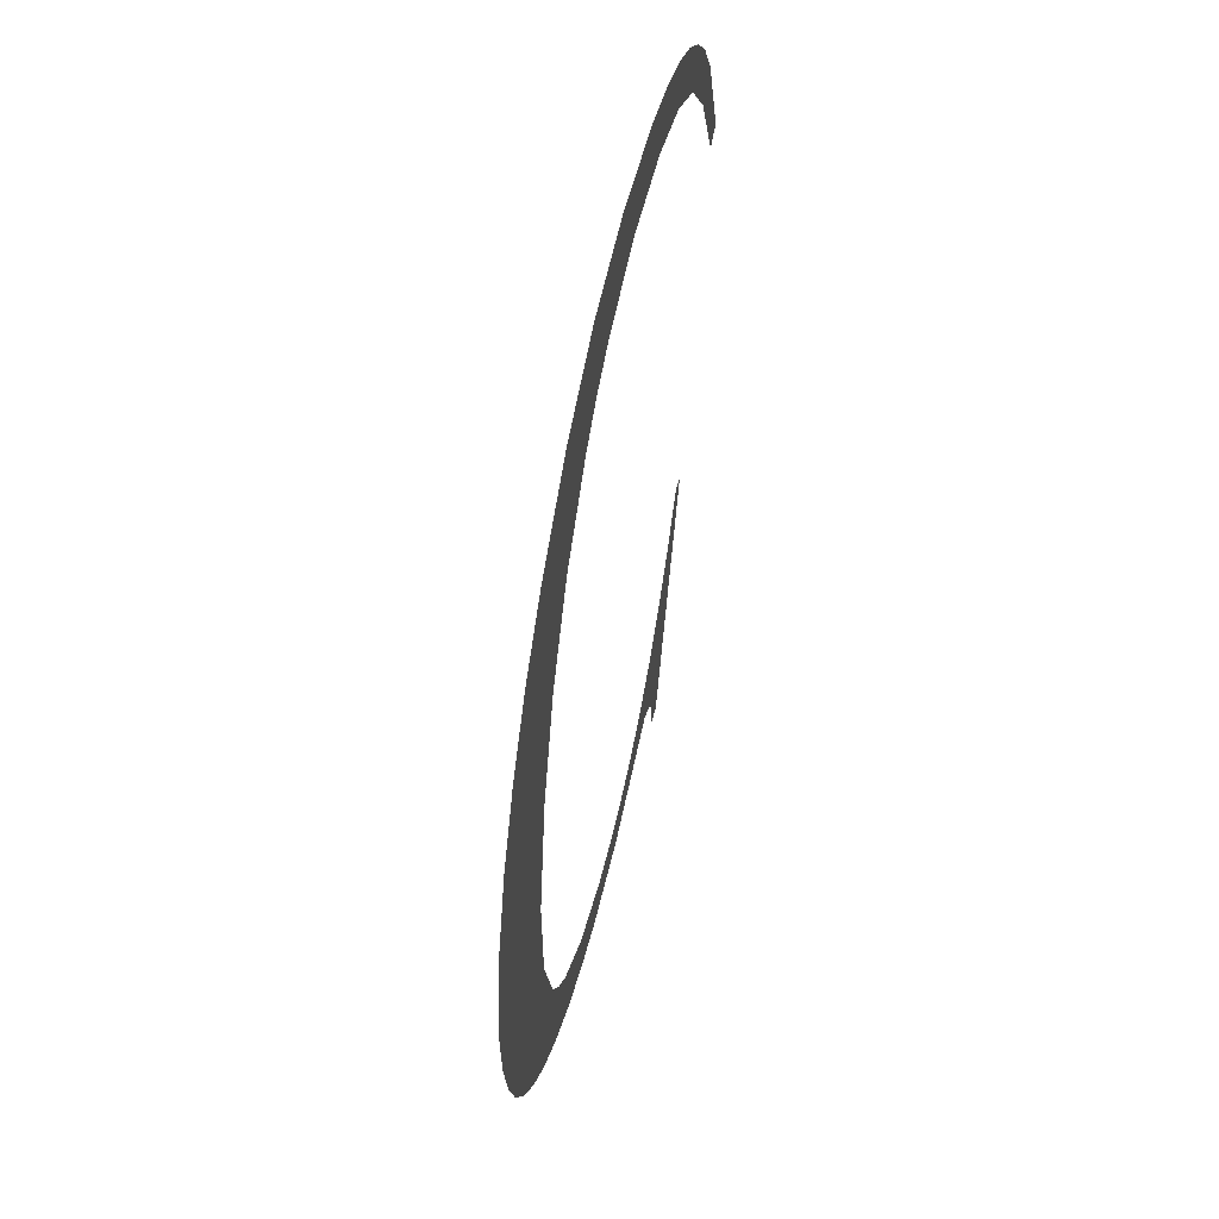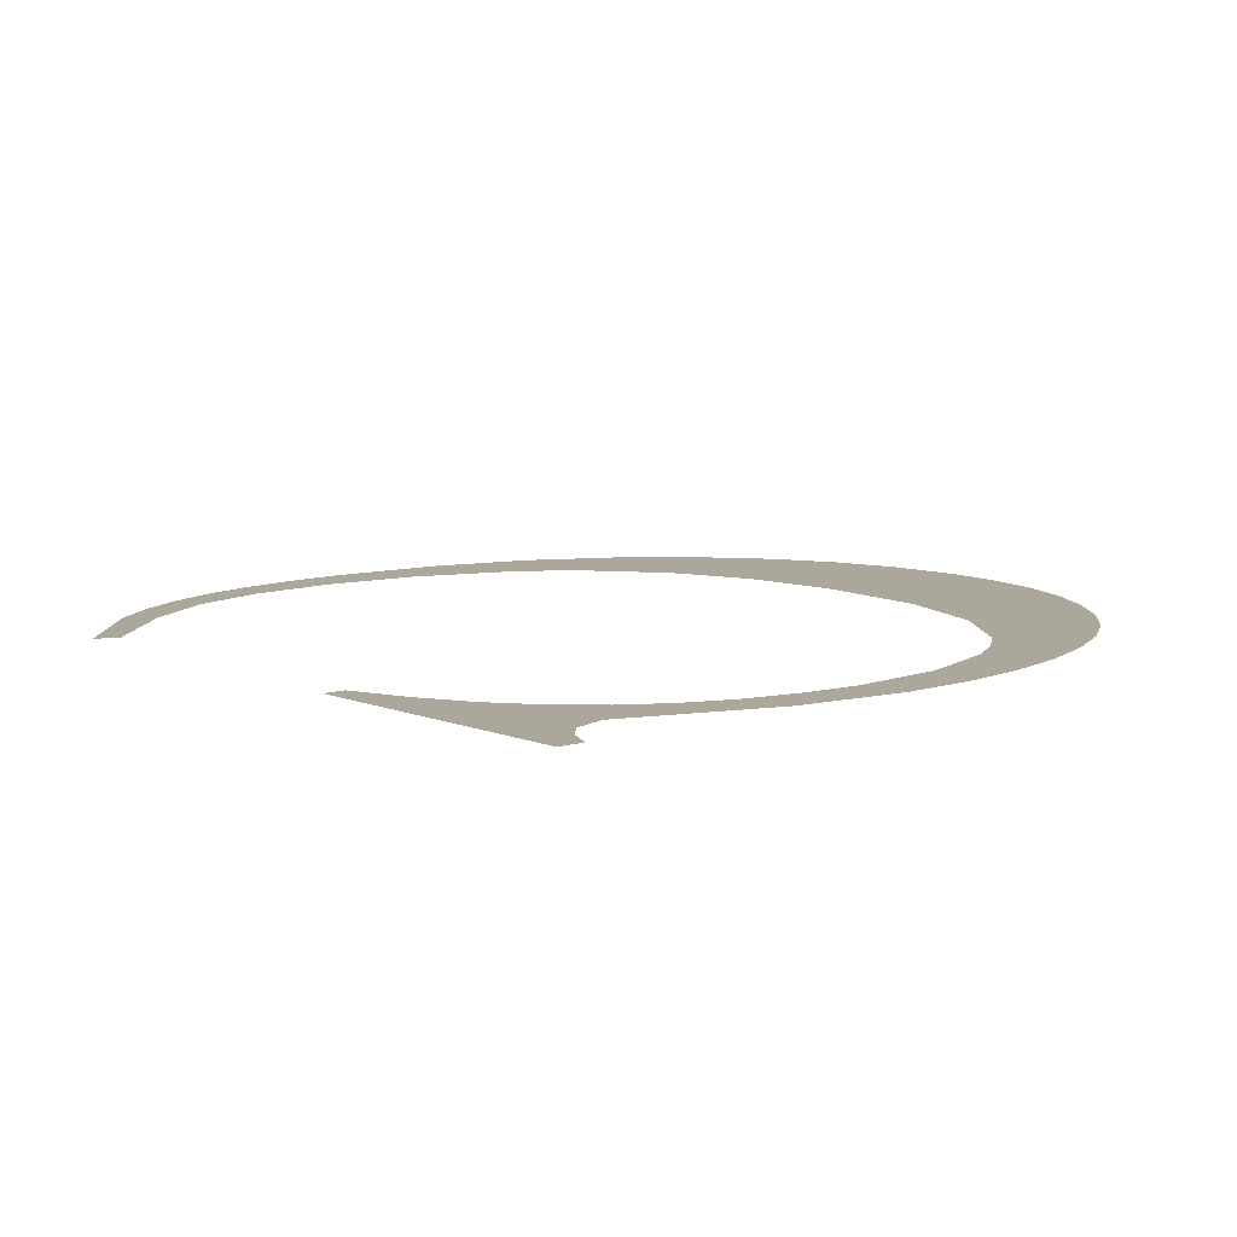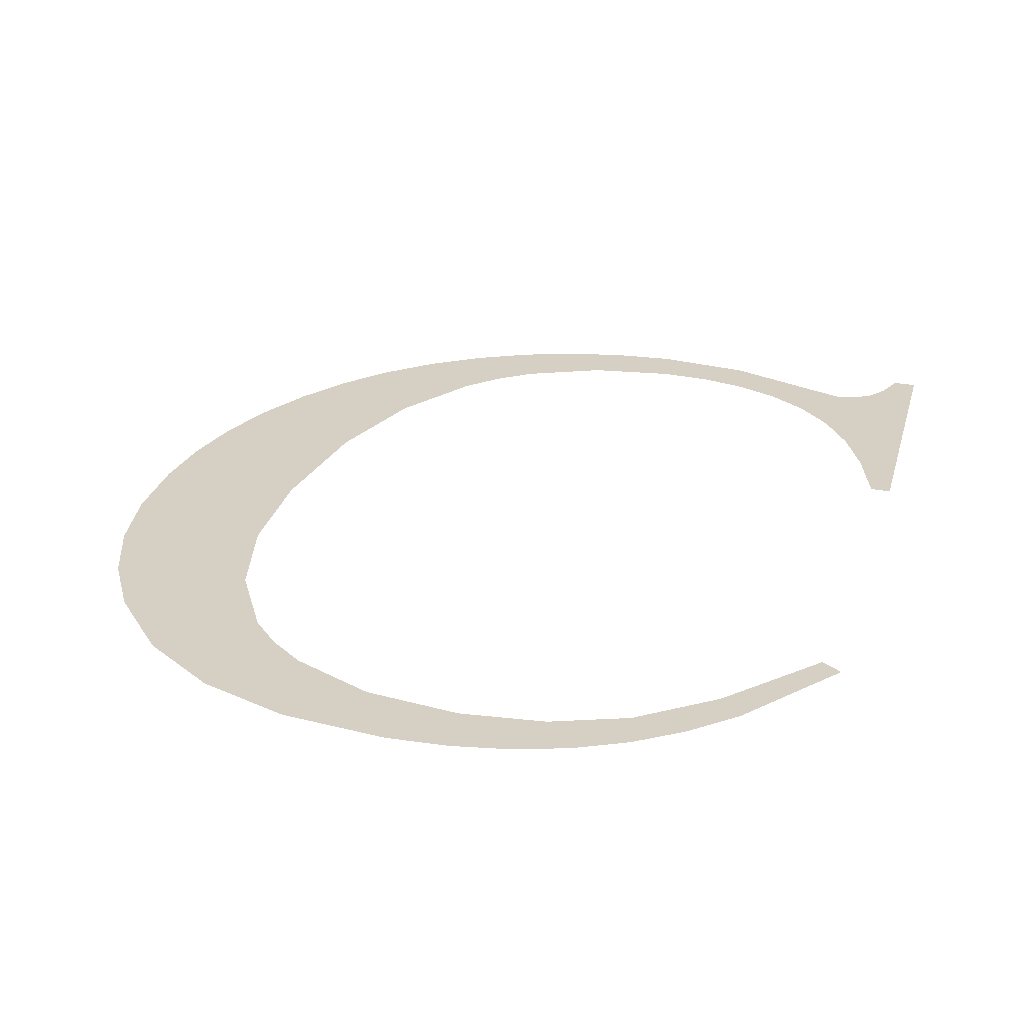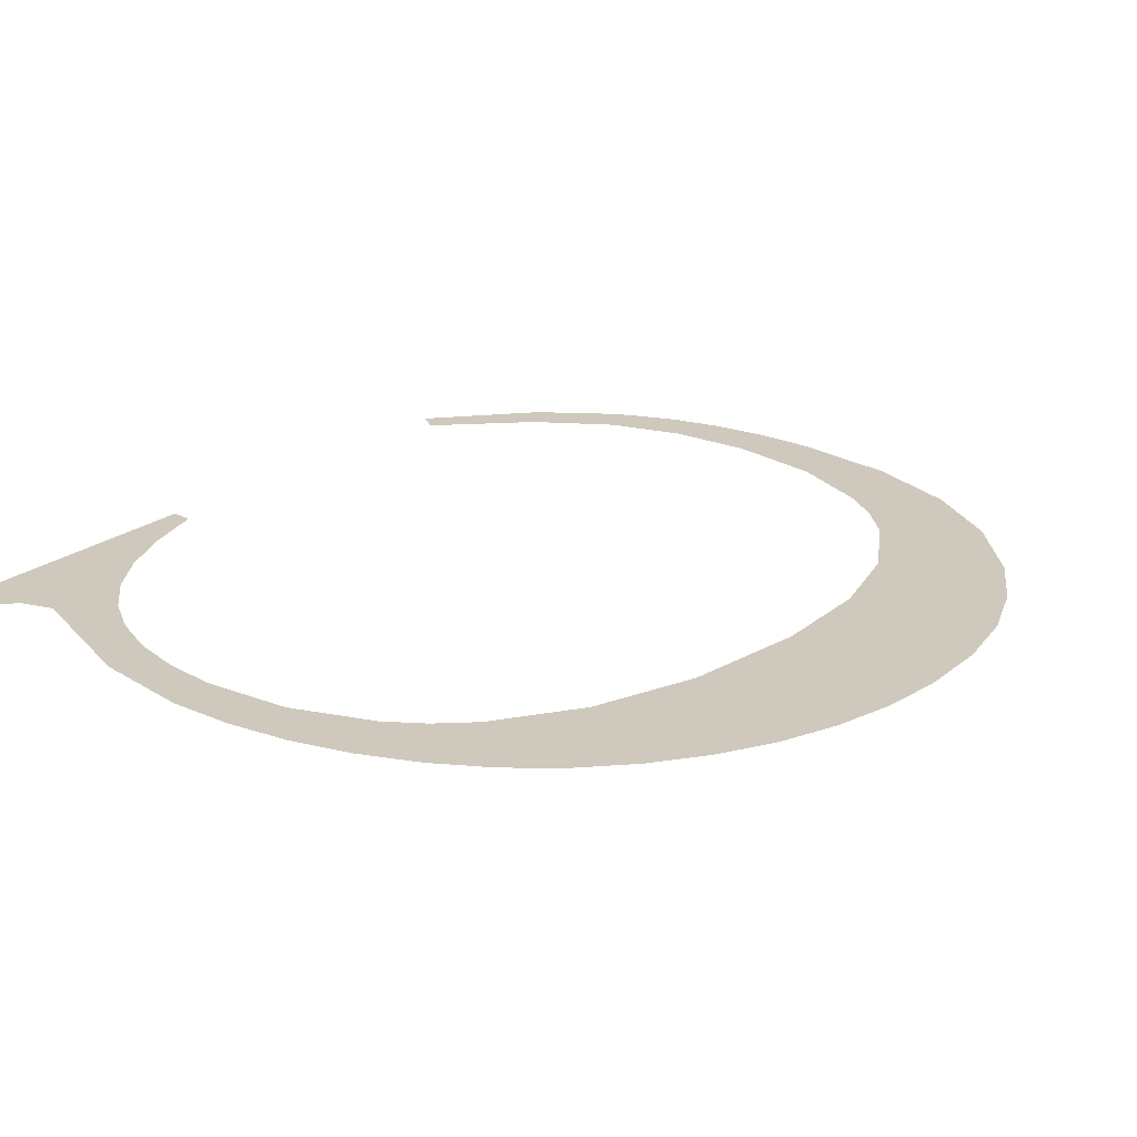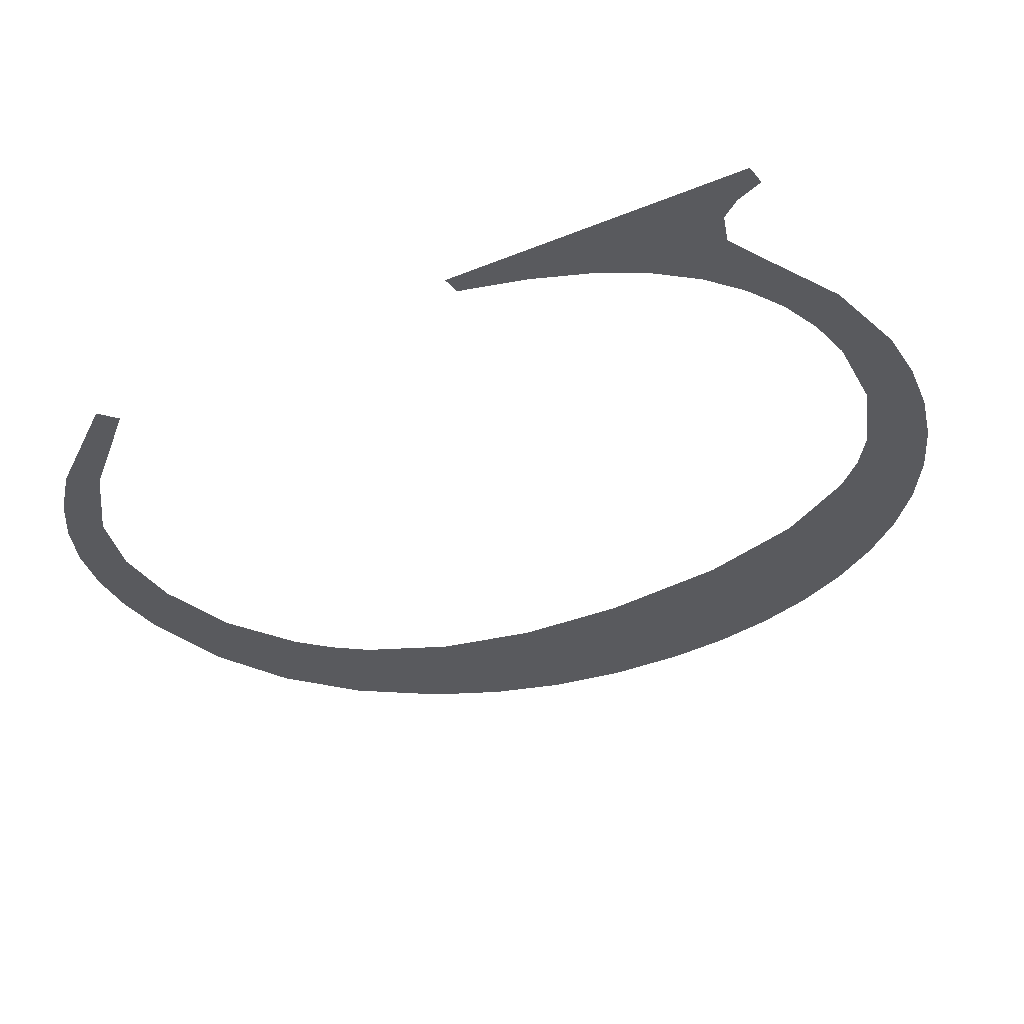
<metadata>
{"format":"obj","ext":"obj","renderer":"f3d","projection":"perspective","resolution":1024,"background":"white","views":[{"elev":42.2,"azim":-78.1,"up":"+Z"},{"elev":11.0,"azim":146.3,"up":"+Y"},{"elev":23.2,"azim":18.1,"up":"+Y"},{"elev":24.7,"azim":-141.0,"up":"+Y"},{"elev":-30.1,"azim":121.7,"up":"+Y"}]}
</metadata>
<code>
o mesh93/mesh93-geometry#mesh93-geometry
v 0.1474 0.04868 0.1991
v 0.1472 0.0485 0.2024
v 0.1471 0.04866 0.1995
v 0.1473 0.04856 0.2013
v 0.1473 0.04833 0.2055
v 0.1476 0.04862 0.2003
v 0.1467 0.04864 0.1999
v 0.1473 0.04845 0.2034
v 0.1479 0.0487 0.1989
v 0.1467 0.04836 0.2049
v 0.148 0.04831 0.2059
v 0.148 0.04866 0.1996
v 0.1465 0.04862 0.2003
v 0.1476 0.0484 0.2042
v 0.1483 0.04871 0.1986
v 0.1464 0.04839 0.2043
v 0.148 0.04836 0.2049
v 0.1483 0.04867 0.1993
v 0.1462 0.04859 0.2008
v 0.1482 0.04835 0.2052
v 0.1485 0.04868 0.1991
v 0.1461 0.04843 0.2038
v 0.1488 0.04829 0.2062
v 0.1488 0.04872 0.1985
v 0.1461 0.04856 0.2013
v 0.1486 0.04834 0.2054
v 0.1492 0.0487 0.1988
v 0.146 0.04846 0.2031
v 0.1493 0.04832 0.2057
v 0.1493 0.04873 0.1984
v 0.146 0.04853 0.2019
v 0.1497 0.04829 0.2063
v 0.1499 0.0487 0.1987
v 0.1459 0.0485 0.2024
v 0.1501 0.04831 0.2058
v 0.1498 0.04873 0.1983
v 0.1502 0.04829 0.2063
v 0.1506 0.04872 0.1984
v 0.1508 0.04832 0.2057
v 0.1504 0.0487 0.1988
v 0.1506 0.04829 0.2062
v 0.1508 0.0487 0.1989
v 0.1511 0.0483 0.206
v 0.1515 0.0487 0.1987
v 0.1514 0.04833 0.2055
v 0.1511 0.04869 0.199
v 0.1515 0.04831 0.2058
v 0.1515 0.04868 0.1992
v 0.152 0.04836 0.205
v 0.1518 0.0487 0.1989
v 0.1518 0.04833 0.2056
v 0.1518 0.04866 0.1995
v 0.1522 0.04834 0.2052
v 0.152 0.04864 0.1999
v 0.1526 0.0484 0.2042
v 0.1521 0.0487 0.1987
v 0.1528 0.04839 0.2043
v 0.1523 0.04861 0.2004
v 0.1522 0.04872 0.1986
v 0.1523 0.04873 0.1983
v 0.1525 0.04873 0.1983
v 0.1525 0.04858 0.2009
v 0.1526 0.04858 0.2009
f 1 2 3
f 2 1 4
f 3 2 1
f 4 1 2
f 5 3 2
f 2 3 5
f 4 1 6
f 6 1 4
f 5 7 3
f 3 7 5
f 5 2 8
f 8 2 5
f 6 1 9
f 9 1 6
f 10 7 5
f 5 7 10
f 5 8 11
f 11 8 5
f 6 9 12
f 12 9 6
f 10 13 7
f 7 13 10
f 11 8 14
f 14 8 11
f 12 9 15
f 15 9 12
f 16 13 10
f 10 13 16
f 11 14 17
f 17 14 11
f 12 15 18
f 18 15 12
f 16 19 13
f 13 19 16
f 11 17 20
f 20 17 11
f 18 15 21
f 21 15 18
f 22 19 16
f 16 19 22
f 11 20 23
f 23 20 11
f 21 15 24
f 24 15 21
f 22 25 19
f 19 25 22
f 23 20 26
f 26 20 23
f 21 24 27
f 27 24 21
f 28 25 22
f 22 25 28
f 23 26 29
f 29 26 23
f 27 24 30
f 30 24 27
f 28 31 25
f 25 31 28
f 23 29 32
f 32 29 23
f 27 30 33
f 33 30 27
f 31 28 34
f 34 28 31
f 32 29 35
f 35 29 32
f 33 30 36
f 36 30 33
f 32 35 37
f 37 35 32
f 33 36 38
f 38 36 33
f 37 35 39
f 39 35 37
f 33 38 40
f 40 38 33
f 37 39 41
f 41 39 37
f 40 38 42
f 42 38 40
f 41 39 43
f 43 39 41
f 42 38 44
f 44 38 42
f 43 39 45
f 45 39 43
f 42 44 46
f 46 44 42
f 43 45 47
f 47 45 43
f 46 44 48
f 48 44 46
f 47 45 49
f 49 45 47
f 48 44 50
f 50 44 48
f 47 49 51
f 51 49 47
f 48 50 52
f 52 50 48
f 51 49 53
f 53 49 51
f 52 50 54
f 54 50 52
f 53 49 55
f 55 49 53
f 54 50 56
f 56 50 54
f 53 55 57
f 57 55 53
f 54 56 58
f 58 56 54
f 58 56 59
f 59 56 58
f 58 59 60
f 60 59 58
f 58 60 61
f 61 60 58
f 58 61 62
f 62 61 58
f 62 61 63
f 63 61 62

</code>
